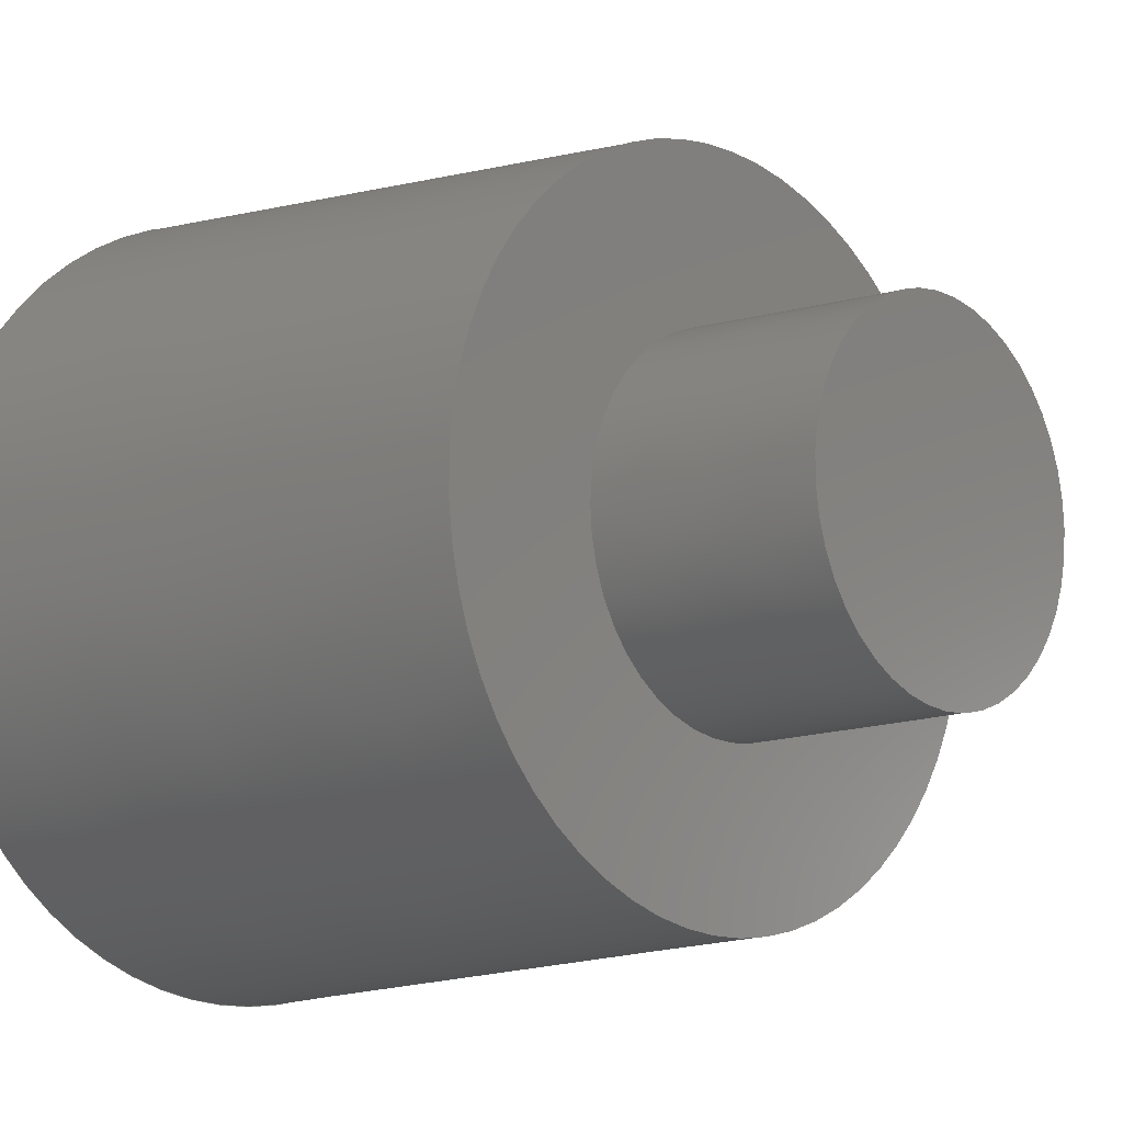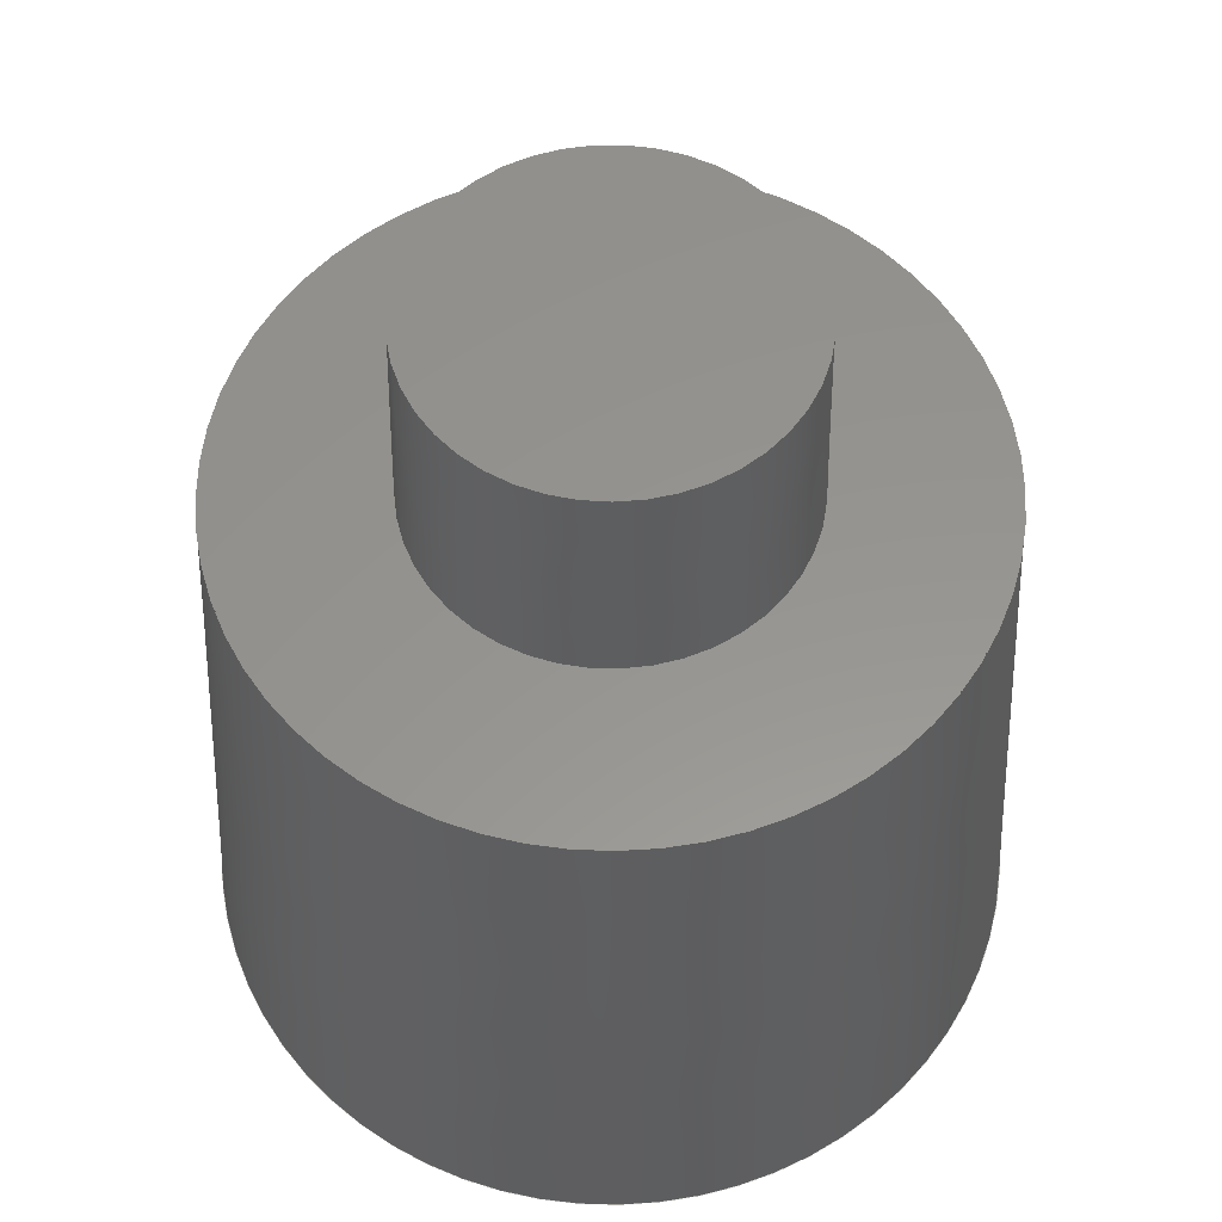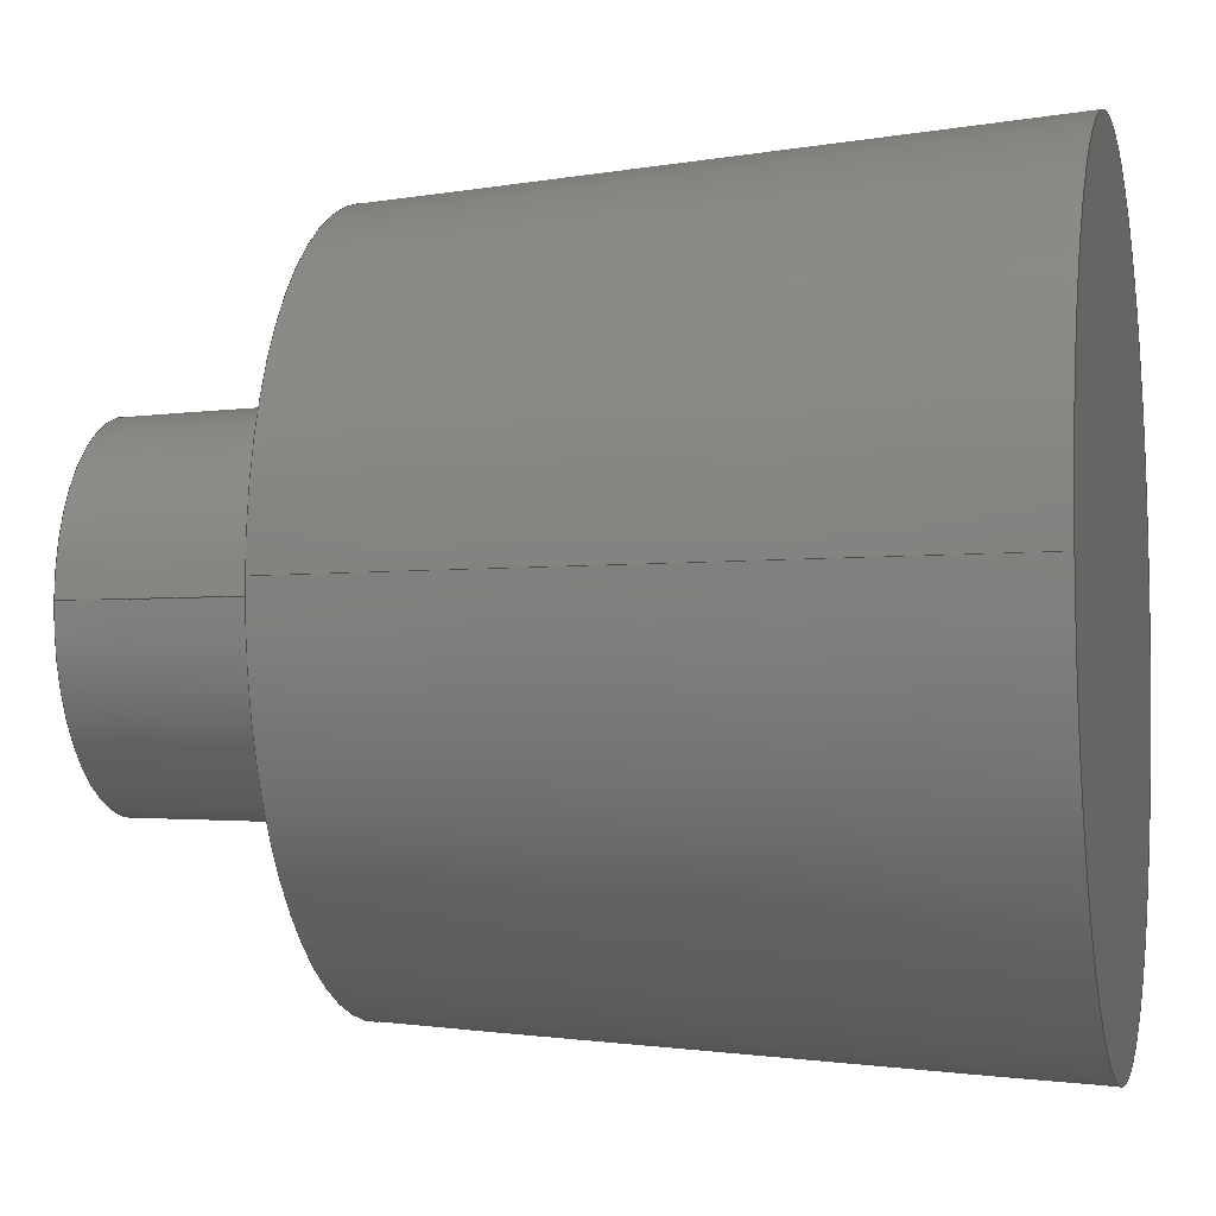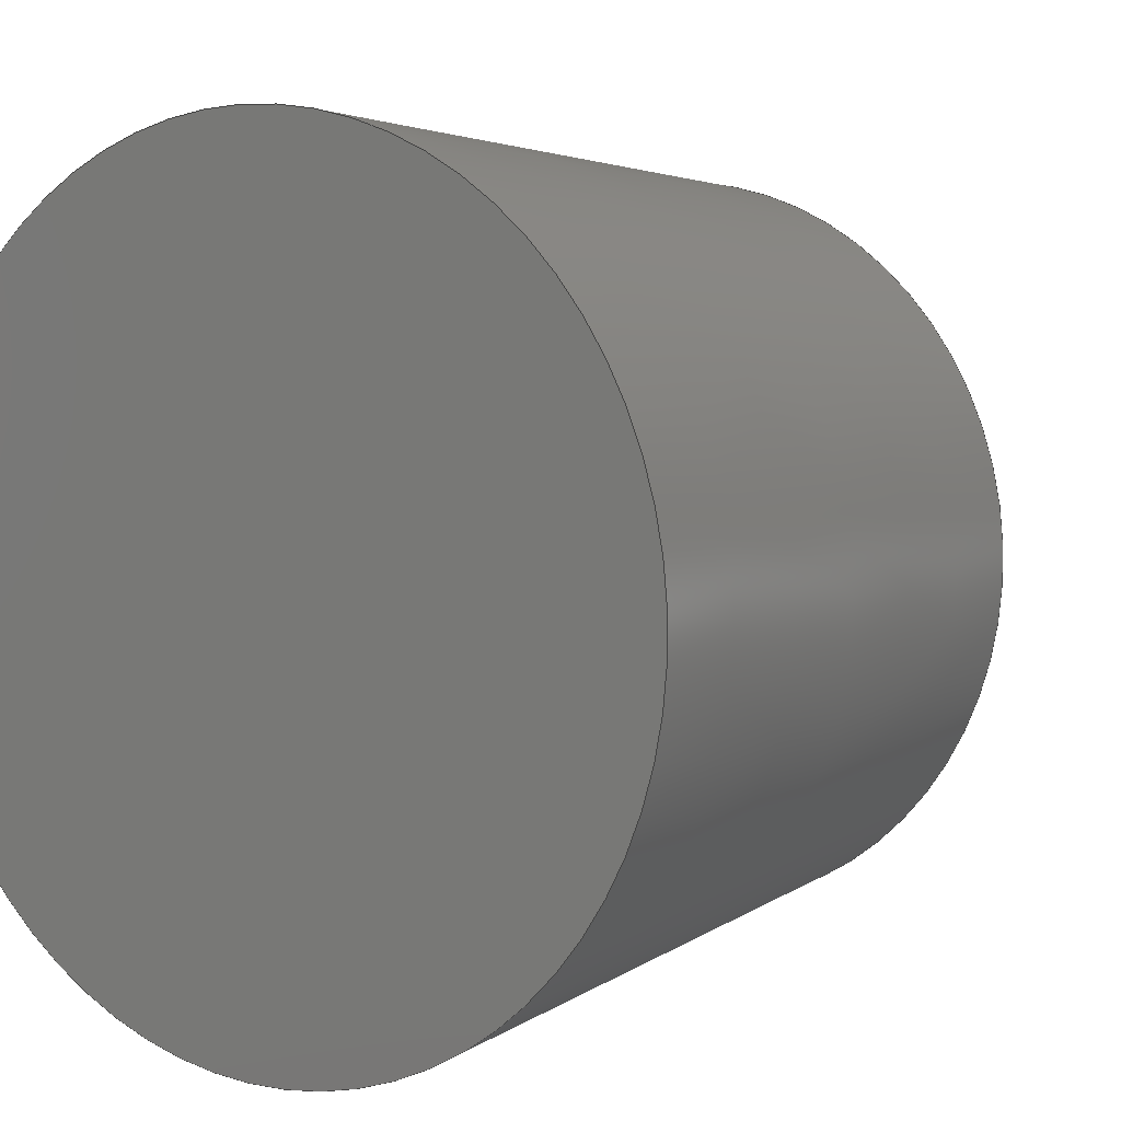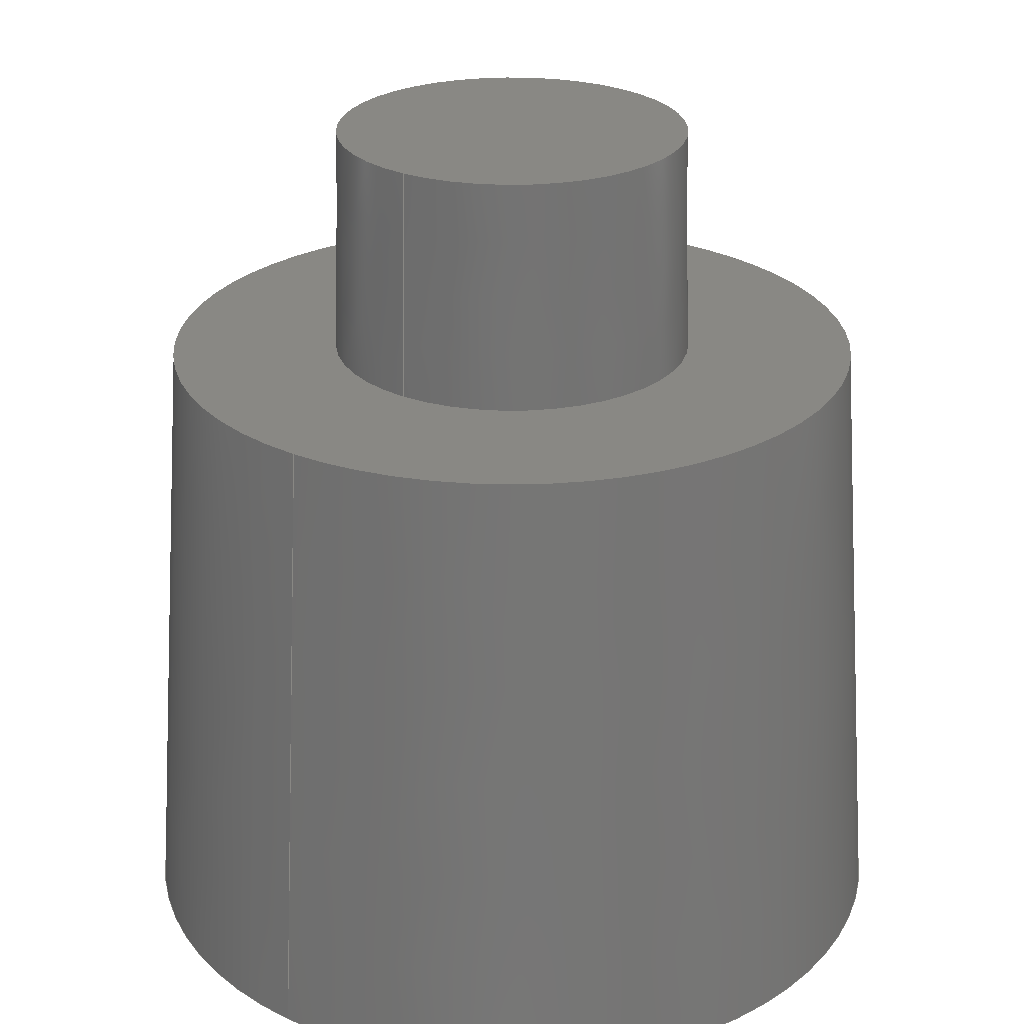
<metadata>
{"format":"step","ext":"step","renderer":"f3d","projection":"perspective","resolution":1024,"background":"white","views":[{"elev":-10.2,"azim":-47.7,"up":"+Y"},{"elev":57.4,"azim":-10.9,"up":"+Z"},{"elev":-4.7,"azim":103.3,"up":"+Y"},{"elev":5.5,"azim":-144.9,"up":"+Y"},{"elev":26.0,"azim":125.9,"up":"+Z"}]}
</metadata>
<code>
ISO-10303-21;
DATA;
#1 = APPLICATION_PROTOCOL_DEFINITION('international standard',
  'config_control_design',1994,#2);
#2 = APPLICATION_CONTEXT(
'configuration controlled 3D designs of mechanical parts and assemblies'
  );
#3 = SHAPE_DEFINITION_REPRESENTATION(#4,#10);
#4 = PRODUCT_DEFINITION_SHAPE('','',#5);
#5 = PRODUCT_DEFINITION('design','',#6,#9);
#6 = PRODUCT_DEFINITION_FORMATION_WITH_SPECIFIED_SOURCE('','',#7,
  .NOT_KNOWN.);
#7 = PRODUCT('Open CASCADE STEP translator 7.5 27',
  'Open CASCADE STEP translator 7.5 27','',(#8));
#8 = MECHANICAL_CONTEXT('',#2,'mechanical');
#9 = DESIGN_CONTEXT('',#2,'design');
#10 = ADVANCED_BREP_SHAPE_REPRESENTATION('',(#11,#15),#203);
#11 = AXIS2_PLACEMENT_3D('',#12,#13,#14);
#12 = CARTESIAN_POINT('',(0,0,0));
#13 = DIRECTION('',(0,0,1));
#14 = DIRECTION('',(1,0,-0));
#15 = MANIFOLD_SOLID_BREP('',#16);
#16 = CLOSED_SHELL('',(#17,#105,#140,#144,#199));
#17 = ADVANCED_FACE('',(#18),#31,.T.);
#18 = FACE_BOUND('',#19,.T.);
#19 = EDGE_LOOP('',(#20,#54,#77,#104));
#20 = ORIENTED_EDGE('',*,*,#21,.F.);
#21 = EDGE_CURVE('',#22,#22,#24,.T.);
#22 = VERTEX_POINT('',#23);
#23 = CARTESIAN_POINT('',(78.23,47.97,65.8
    ));
#24 = SURFACE_CURVE('',#25,(#30,#42),.PCURVE_S1);
#25 = CIRCLE('',#26,36.72);
#26 = AXIS2_PLACEMENT_3D('',#27,#28,#29);
#27 = CARTESIAN_POINT('',(41.51,47.97,65.8
    ));
#28 = DIRECTION('',(0,0,1));
#29 = DIRECTION('',(1,0,-0));
#30 = PCURVE('',#31,#36);
#31 = CONICAL_SURFACE('',#32,41.51,0.07275);
#32 = AXIS2_PLACEMENT_3D('',#33,#34,#35);
#33 = CARTESIAN_POINT('',(41.51,47.97,0));
#34 = DIRECTION('',(-0,-0,-1));
#35 = DIRECTION('',(1,0,-0));
#36 = DEFINITIONAL_REPRESENTATION('',(#37),#41);
#37 = LINE('',#38,#39);
#38 = CARTESIAN_POINT('',(-0,-65.8));
#39 = VECTOR('',#40,1);
#40 = DIRECTION('',(-1,-0));
#41 = ( GEOMETRIC_REPRESENTATION_CONTEXT(2) 
PARAMETRIC_REPRESENTATION_CONTEXT() REPRESENTATION_CONTEXT('2D SPACE',''
  ) );
#42 = PCURVE('',#43,#48);
#43 = PLANE('',#44);
#44 = AXIS2_PLACEMENT_3D('',#45,#46,#47);
#45 = CARTESIAN_POINT('',(41.51,47.97,65.8
    ));
#46 = DIRECTION('',(0,0,1));
#47 = DIRECTION('',(1,0,-0));
#48 = DEFINITIONAL_REPRESENTATION('',(#49),#53);
#49 = CIRCLE('',#50,36.72);
#50 = AXIS2_PLACEMENT_2D('',#51,#52);
#51 = CARTESIAN_POINT('',(0,0));
#52 = DIRECTION('',(1,0));
#53 = ( GEOMETRIC_REPRESENTATION_CONTEXT(2) 
PARAMETRIC_REPRESENTATION_CONTEXT() REPRESENTATION_CONTEXT('2D SPACE',''
  ) );
#54 = ORIENTED_EDGE('',*,*,#55,.F.);
#55 = EDGE_CURVE('',#56,#22,#58,.T.);
#56 = VERTEX_POINT('',#57);
#57 = CARTESIAN_POINT('',(83.02,47.97,0));
#58 = SEAM_CURVE('',#59,(#63,#70),.PCURVE_S1);
#59 = LINE('',#60,#61);
#60 = CARTESIAN_POINT('',(83.02,47.97,0));
#61 = VECTOR('',#62,1);
#62 = DIRECTION('',(-0.07268,1.78e-17,
    0.9974));
#63 = PCURVE('',#31,#64);
#64 = DEFINITIONAL_REPRESENTATION('',(#65),#69);
#65 = LINE('',#66,#67);
#66 = CARTESIAN_POINT('',(-6.283,0));
#67 = VECTOR('',#68,1);
#68 = DIRECTION('',(-0,-1));
#69 = ( GEOMETRIC_REPRESENTATION_CONTEXT(2) 
PARAMETRIC_REPRESENTATION_CONTEXT() REPRESENTATION_CONTEXT('2D SPACE',''
  ) );
#70 = PCURVE('',#31,#71);
#71 = DEFINITIONAL_REPRESENTATION('',(#72),#76);
#72 = LINE('',#73,#74);
#73 = CARTESIAN_POINT('',(0,-0));
#74 = VECTOR('',#75,1);
#75 = DIRECTION('',(-0,-1));
#76 = ( GEOMETRIC_REPRESENTATION_CONTEXT(2) 
PARAMETRIC_REPRESENTATION_CONTEXT() REPRESENTATION_CONTEXT('2D SPACE',''
  ) );
#77 = ORIENTED_EDGE('',*,*,#78,.T.);
#78 = EDGE_CURVE('',#56,#56,#79,.T.);
#79 = SURFACE_CURVE('',#80,(#85,#92),.PCURVE_S1);
#80 = CIRCLE('',#81,41.51);
#81 = AXIS2_PLACEMENT_3D('',#82,#83,#84);
#82 = CARTESIAN_POINT('',(41.51,47.97,0));
#83 = DIRECTION('',(0,0,1));
#84 = DIRECTION('',(1,0,-0));
#85 = PCURVE('',#31,#86);
#86 = DEFINITIONAL_REPRESENTATION('',(#87),#91);
#87 = LINE('',#88,#89);
#88 = CARTESIAN_POINT('',(-0,-0));
#89 = VECTOR('',#90,1);
#90 = DIRECTION('',(-1,-0));
#91 = ( GEOMETRIC_REPRESENTATION_CONTEXT(2) 
PARAMETRIC_REPRESENTATION_CONTEXT() REPRESENTATION_CONTEXT('2D SPACE',''
  ) );
#92 = PCURVE('',#93,#98);
#93 = PLANE('',#94);
#94 = AXIS2_PLACEMENT_3D('',#95,#96,#97);
#95 = CARTESIAN_POINT('',(41.51,47.97,0));
#96 = DIRECTION('',(0,0,1));
#97 = DIRECTION('',(1,0,-0));
#98 = DEFINITIONAL_REPRESENTATION('',(#99),#103);
#99 = CIRCLE('',#100,41.51);
#100 = AXIS2_PLACEMENT_2D('',#101,#102);
#101 = CARTESIAN_POINT('',(0,0));
#102 = DIRECTION('',(1,0));
#103 = ( GEOMETRIC_REPRESENTATION_CONTEXT(2) 
PARAMETRIC_REPRESENTATION_CONTEXT() REPRESENTATION_CONTEXT('2D SPACE',''
  ) );
#104 = ORIENTED_EDGE('',*,*,#55,.T.);
#105 = ADVANCED_FACE('',(#106,#109),#43,.T.);
#106 = FACE_BOUND('',#107,.T.);
#107 = EDGE_LOOP('',(#108));
#108 = ORIENTED_EDGE('',*,*,#21,.T.);
#109 = FACE_BOUND('',#110,.T.);
#110 = EDGE_LOOP('',(#111));
#111 = ORIENTED_EDGE('',*,*,#112,.F.);
#112 = EDGE_CURVE('',#113,#113,#115,.T.);
#113 = VERTEX_POINT('',#114);
#114 = CARTESIAN_POINT('',(60.72,47.97,
    65.8));
#115 = SURFACE_CURVE('',#116,(#121,#128),.PCURVE_S1);
#116 = CIRCLE('',#117,19.21);
#117 = AXIS2_PLACEMENT_3D('',#118,#119,#120);
#118 = CARTESIAN_POINT('',(41.51,47.97,
    65.8));
#119 = DIRECTION('',(0,0,1));
#120 = DIRECTION('',(1,0,-0));
#121 = PCURVE('',#43,#122);
#122 = DEFINITIONAL_REPRESENTATION('',(#123),#127);
#123 = CIRCLE('',#124,19.21);
#124 = AXIS2_PLACEMENT_2D('',#125,#126);
#125 = CARTESIAN_POINT('',(0,0));
#126 = DIRECTION('',(1,0));
#127 = ( GEOMETRIC_REPRESENTATION_CONTEXT(2) 
PARAMETRIC_REPRESENTATION_CONTEXT() REPRESENTATION_CONTEXT('2D SPACE',''
  ) );
#128 = PCURVE('',#129,#134);
#129 = CONICAL_SURFACE('',#130,19.21,0.03158);
#130 = AXIS2_PLACEMENT_3D('',#131,#132,#133);
#131 = CARTESIAN_POINT('',(41.51,47.97,
    65.8));
#132 = DIRECTION('',(-0,-0,-1));
#133 = DIRECTION('',(1,0,-0));
#134 = DEFINITIONAL_REPRESENTATION('',(#135),#139);
#135 = LINE('',#136,#137);
#136 = CARTESIAN_POINT('',(-0,-0));
#137 = VECTOR('',#138,1);
#138 = DIRECTION('',(-1,-0));
#139 = ( GEOMETRIC_REPRESENTATION_CONTEXT(2) 
PARAMETRIC_REPRESENTATION_CONTEXT() REPRESENTATION_CONTEXT('2D SPACE',''
  ) );
#140 = ADVANCED_FACE('',(#141),#93,.F.);
#141 = FACE_BOUND('',#142,.T.);
#142 = EDGE_LOOP('',(#143));
#143 = ORIENTED_EDGE('',*,*,#78,.F.);
#144 = ADVANCED_FACE('',(#145),#129,.T.);
#145 = FACE_BOUND('',#146,.T.);
#146 = EDGE_LOOP('',(#147,#176,#197,#198));
#147 = ORIENTED_EDGE('',*,*,#148,.F.);
#148 = EDGE_CURVE('',#149,#149,#151,.T.);
#149 = VERTEX_POINT('',#150);
#150 = CARTESIAN_POINT('',(59.97,47.97,
    89.8));
#151 = SURFACE_CURVE('',#152,(#157,#164),.PCURVE_S1);
#152 = CIRCLE('',#153,18.45);
#153 = AXIS2_PLACEMENT_3D('',#154,#155,#156);
#154 = CARTESIAN_POINT('',(41.51,47.97,
    89.8));
#155 = DIRECTION('',(0,0,1));
#156 = DIRECTION('',(1,0,-0));
#157 = PCURVE('',#129,#158);
#158 = DEFINITIONAL_REPRESENTATION('',(#159),#163);
#159 = LINE('',#160,#161);
#160 = CARTESIAN_POINT('',(-0,-24.01));
#161 = VECTOR('',#162,1);
#162 = DIRECTION('',(-1,-0));
#163 = ( GEOMETRIC_REPRESENTATION_CONTEXT(2) 
PARAMETRIC_REPRESENTATION_CONTEXT() REPRESENTATION_CONTEXT('2D SPACE',''
  ) );
#164 = PCURVE('',#165,#170);
#165 = PLANE('',#166);
#166 = AXIS2_PLACEMENT_3D('',#167,#168,#169);
#167 = CARTESIAN_POINT('',(41.51,47.97,
    89.8));
#168 = DIRECTION('',(0,0,1));
#169 = DIRECTION('',(1,0,-0));
#170 = DEFINITIONAL_REPRESENTATION('',(#171),#175);
#171 = CIRCLE('',#172,18.45);
#172 = AXIS2_PLACEMENT_2D('',#173,#174);
#173 = CARTESIAN_POINT('',(0,0));
#174 = DIRECTION('',(1,0));
#175 = ( GEOMETRIC_REPRESENTATION_CONTEXT(2) 
PARAMETRIC_REPRESENTATION_CONTEXT() REPRESENTATION_CONTEXT('2D SPACE',''
  ) );
#176 = ORIENTED_EDGE('',*,*,#177,.F.);
#177 = EDGE_CURVE('',#113,#149,#178,.T.);
#178 = SEAM_CURVE('',#179,(#183,#190),.PCURVE_S1);
#179 = LINE('',#180,#181);
#180 = CARTESIAN_POINT('',(60.72,47.97,
    65.8));
#181 = VECTOR('',#182,1);
#182 = DIRECTION('',(-0.03158,7.735e-18,
    0.9995));
#183 = PCURVE('',#129,#184);
#184 = DEFINITIONAL_REPRESENTATION('',(#185),#189);
#185 = LINE('',#186,#187);
#186 = CARTESIAN_POINT('',(-6.283,0));
#187 = VECTOR('',#188,1);
#188 = DIRECTION('',(-0,-1));
#189 = ( GEOMETRIC_REPRESENTATION_CONTEXT(2) 
PARAMETRIC_REPRESENTATION_CONTEXT() REPRESENTATION_CONTEXT('2D SPACE',''
  ) );
#190 = PCURVE('',#129,#191);
#191 = DEFINITIONAL_REPRESENTATION('',(#192),#196);
#192 = LINE('',#193,#194);
#193 = CARTESIAN_POINT('',(0,-0));
#194 = VECTOR('',#195,1);
#195 = DIRECTION('',(-0,-1));
#196 = ( GEOMETRIC_REPRESENTATION_CONTEXT(2) 
PARAMETRIC_REPRESENTATION_CONTEXT() REPRESENTATION_CONTEXT('2D SPACE',''
  ) );
#197 = ORIENTED_EDGE('',*,*,#112,.T.);
#198 = ORIENTED_EDGE('',*,*,#177,.T.);
#199 = ADVANCED_FACE('',(#200),#165,.T.);
#200 = FACE_BOUND('',#201,.T.);
#201 = EDGE_LOOP('',(#202));
#202 = ORIENTED_EDGE('',*,*,#148,.T.);
#203 = ( GEOMETRIC_REPRESENTATION_CONTEXT(3) 
GLOBAL_UNCERTAINTY_ASSIGNED_CONTEXT((#207)) GLOBAL_UNIT_ASSIGNED_CONTEXT
((#204,#205,#206)) REPRESENTATION_CONTEXT('Context #1',
  '3D Context with UNIT and UNCERTAINTY') );
#204 = ( LENGTH_UNIT() NAMED_UNIT(*) SI_UNIT(.MILLI.,.METRE.) );
#205 = ( NAMED_UNIT(*) PLANE_ANGLE_UNIT() SI_UNIT($,.RADIAN.) );
#206 = ( NAMED_UNIT(*) SI_UNIT($,.STERADIAN.) SOLID_ANGLE_UNIT() );
#207 = UNCERTAINTY_MEASURE_WITH_UNIT(LENGTH_MEASURE(1e-07),#204,
  'distance_accuracy_value','confusion accuracy');
#208 = PRODUCT_RELATED_PRODUCT_CATEGORY('detail',$,(#7));
#209 = PRODUCT_CATEGORY_RELATIONSHIP('','',#210,#208);
#210 = PRODUCT_CATEGORY('part',$);
#211 = CC_DESIGN_PERSON_AND_ORGANIZATION_ASSIGNMENT(#212,#215,(#6,#5));
#212 = PERSON_AND_ORGANIZATION(#213,#214);
#213 = PERSON('IP192.20.188,wanli','','wanli',$,$,$);
#214 = ORGANIZATION('IP192.20.188','Unspecified','');
#215 = PERSON_AND_ORGANIZATION_ROLE('creator');
#216 = CC_DESIGN_PERSON_AND_ORGANIZATION_ASSIGNMENT(#212,#217,(#7));
#217 = PERSON_AND_ORGANIZATION_ROLE('design_owner');
#218 = CC_DESIGN_PERSON_AND_ORGANIZATION_ASSIGNMENT(#212,#219,(#6));
#219 = PERSON_AND_ORGANIZATION_ROLE('design_supplier');
#220 = CC_DESIGN_PERSON_AND_ORGANIZATION_ASSIGNMENT(#212,#221,(#222));
#221 = PERSON_AND_ORGANIZATION_ROLE('classification_officer');
#222 = SECURITY_CLASSIFICATION('','',#223);
#223 = SECURITY_CLASSIFICATION_LEVEL('unclassified');
#224 = CC_DESIGN_SECURITY_CLASSIFICATION(#222,(#6));
#225 = CC_DESIGN_DATE_AND_TIME_ASSIGNMENT(#226,#230,(#5));
#226 = DATE_AND_TIME(#227,#228);
#227 = CALENDAR_DATE(2025,1,7);
#228 = LOCAL_TIME(18,54,$,#229);
#229 = COORDINATED_UNIVERSAL_TIME_OFFSET(1,$,.AHEAD.);
#230 = DATE_TIME_ROLE('creation_date');
#231 = CC_DESIGN_DATE_AND_TIME_ASSIGNMENT(#226,#232,(#222));
#232 = DATE_TIME_ROLE('classification_date');
#233 = CC_DESIGN_APPROVAL(#234,(#6,#5,#222));
#234 = APPROVAL(#235,'');
#235 = APPROVAL_STATUS('not_yet_approved');
#236 = APPROVAL_PERSON_ORGANIZATION(#212,#234,#237);
#237 = APPROVAL_ROLE('approver');
#238 = APPROVAL_DATE_TIME(#226,#234);
ENDSEC;
END-ISO-10303-21;

</code>
